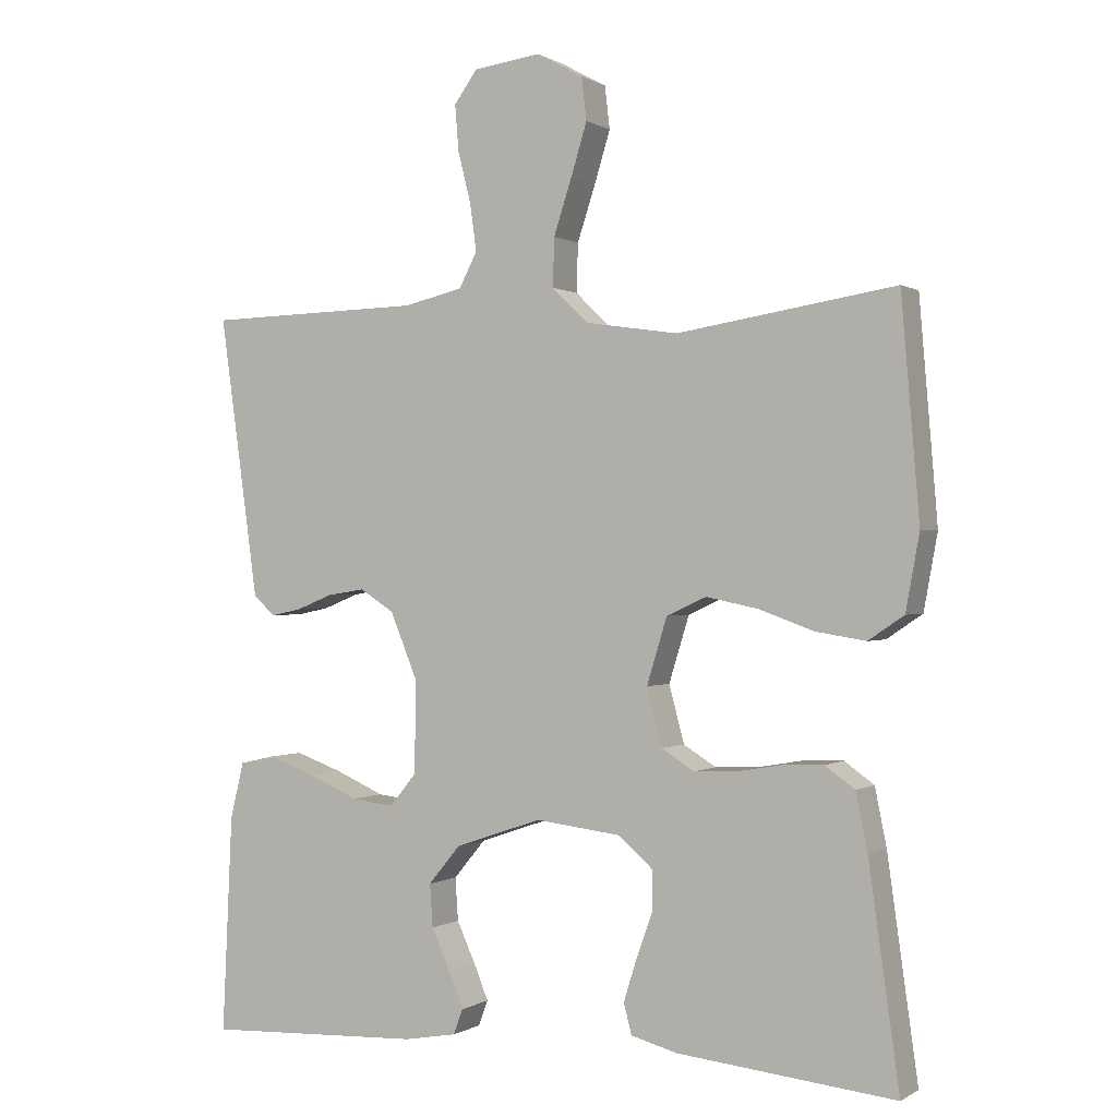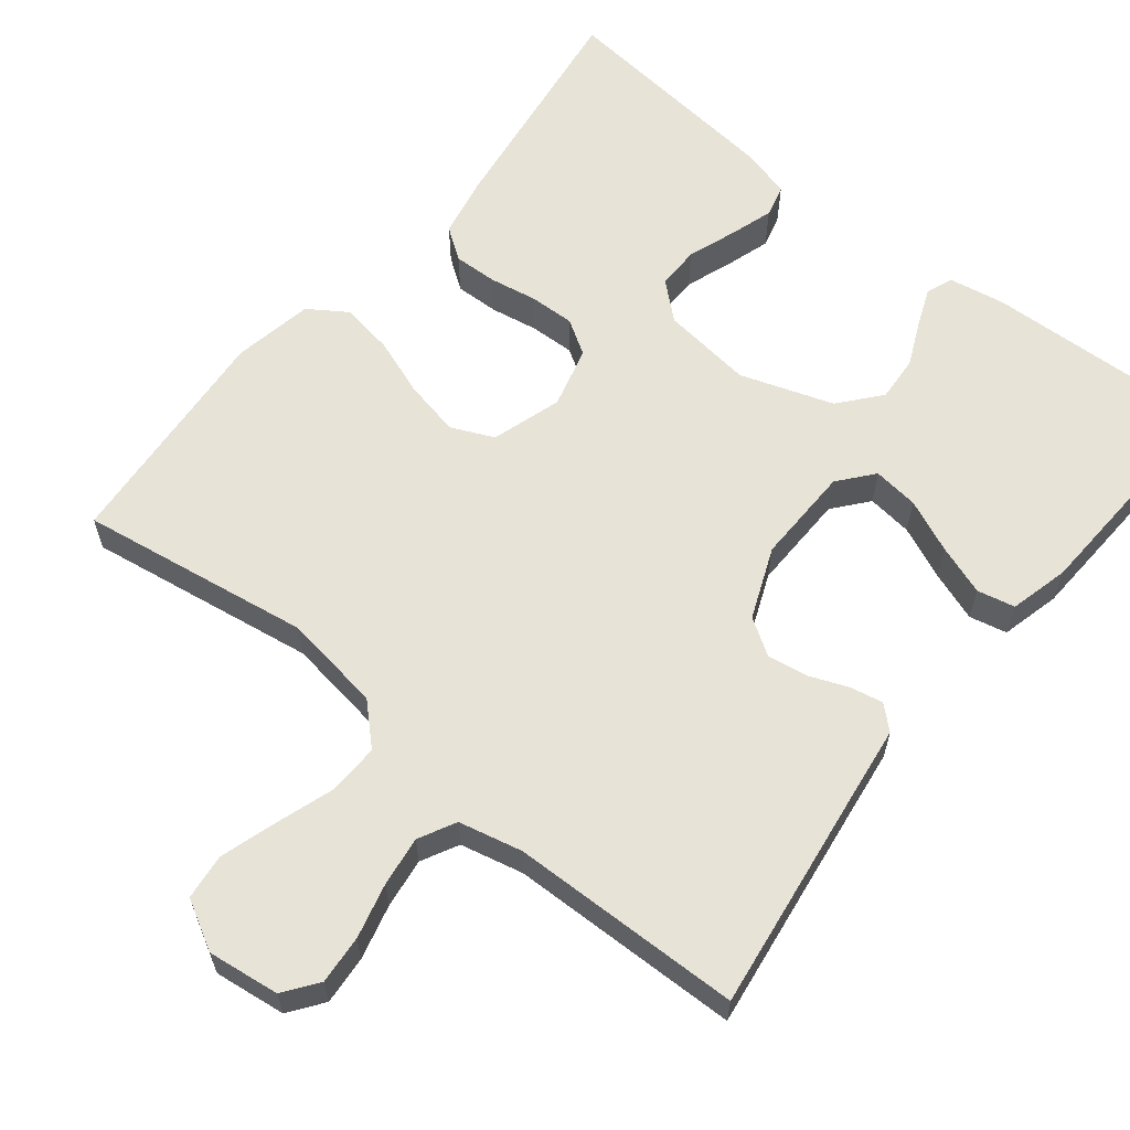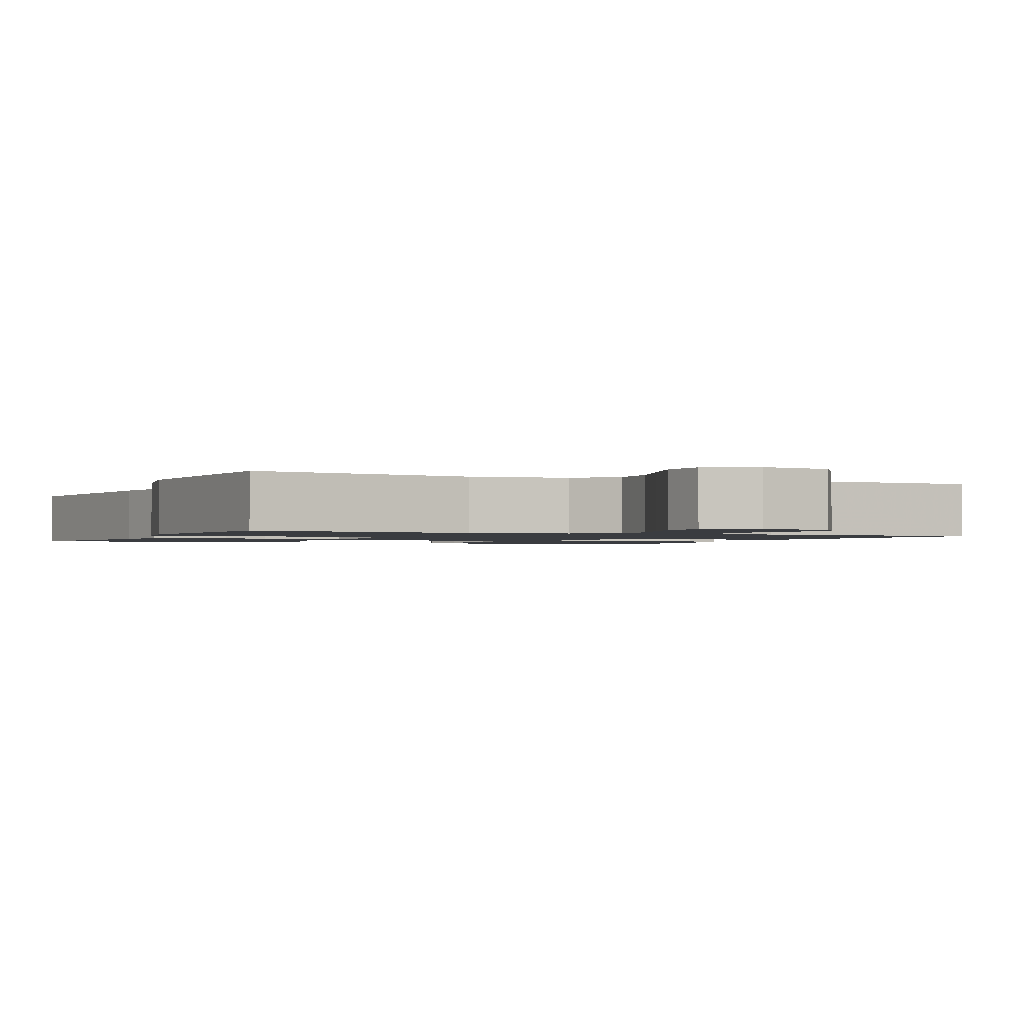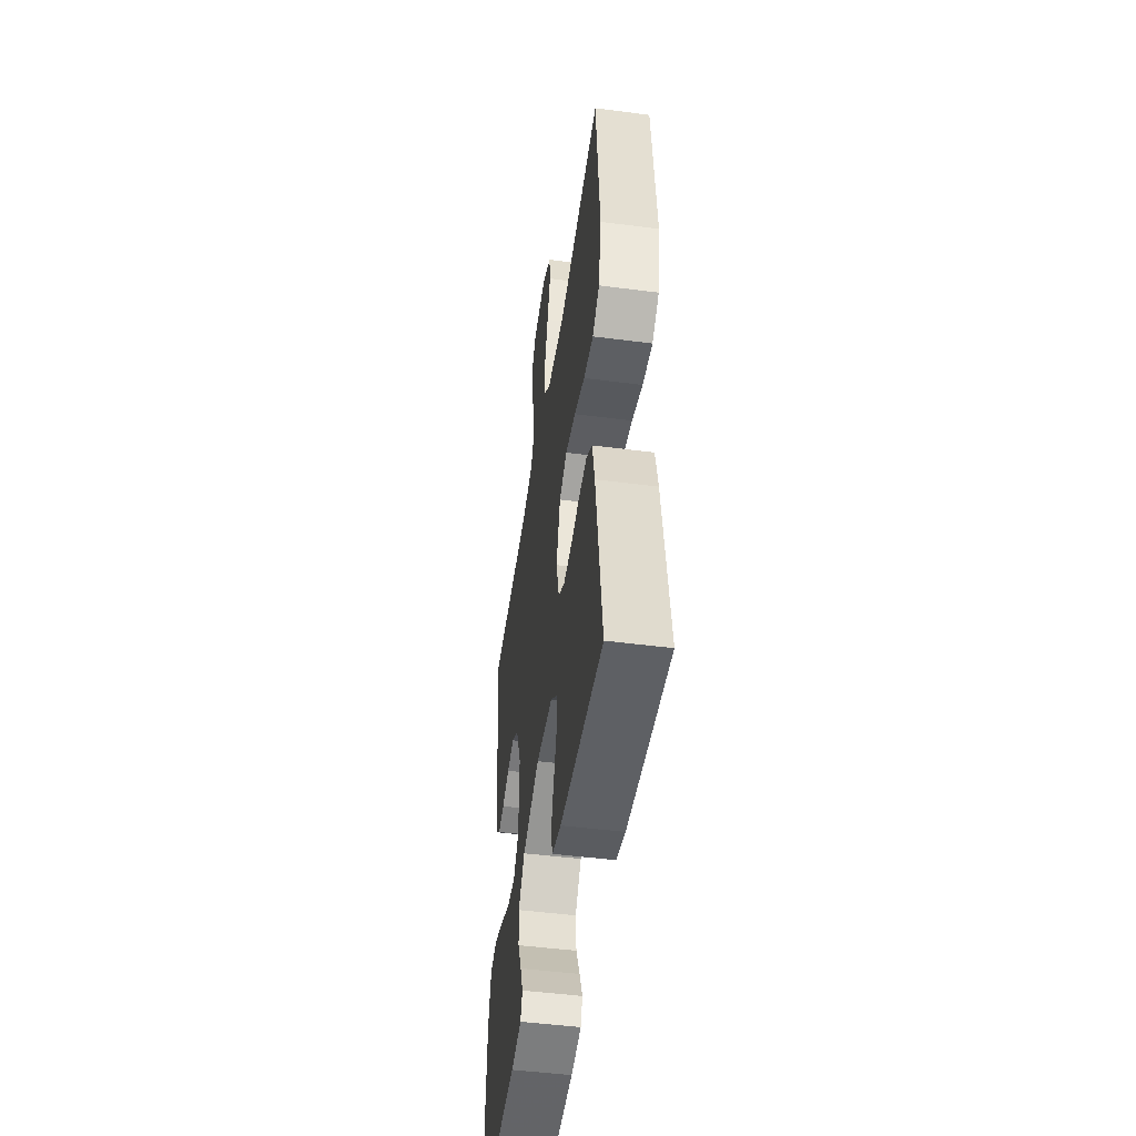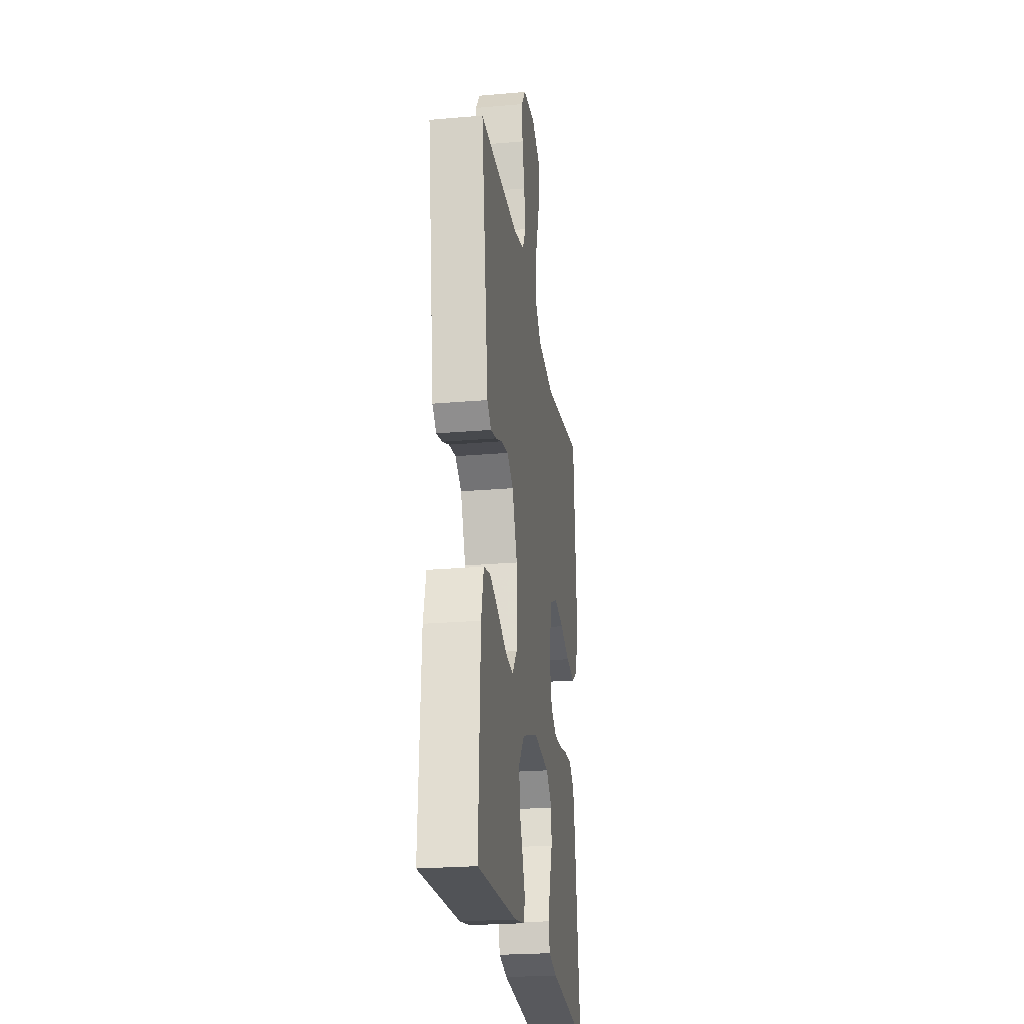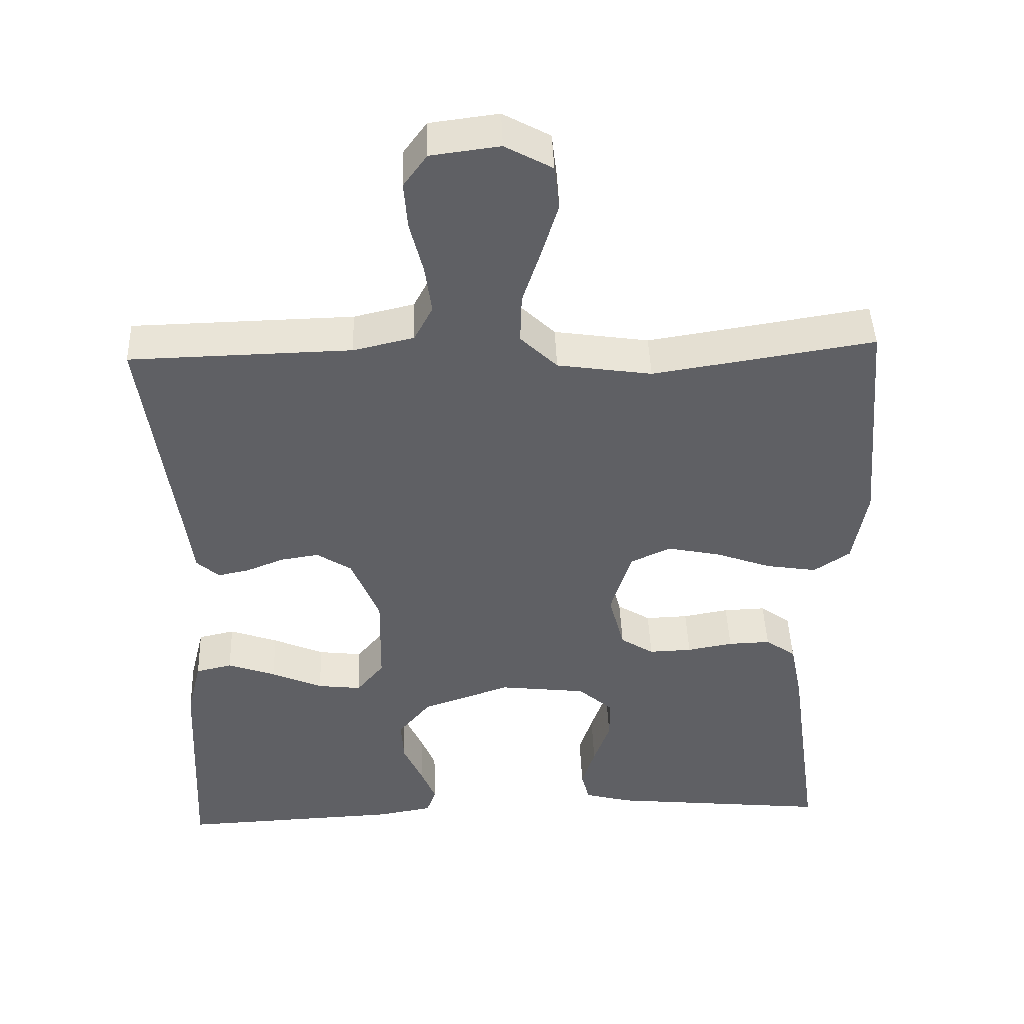
<metadata>
{"format":"obj","ext":"obj","renderer":"f3d","projection":"perspective","resolution":1024,"background":"white","views":[{"elev":0.1,"azim":-153.1,"up":"+Z"},{"elev":61.5,"azim":38.9,"up":"+Y"},{"elev":-1.5,"azim":-24.2,"up":"+Y"},{"elev":-48.8,"azim":-98.2,"up":"+Z"},{"elev":-24.2,"azim":98.2,"up":"+Z"},{"elev":44.4,"azim":177.9,"up":"+Z"}]}
</metadata>
<code>
v 0.5 0.07 -0.5
v 0.2 0.07 -0.487
v 0.127 0.07 -0.474
v 0.114 0.07 -0.439
v 0.134 0.07 -0.39
v 0.16 0.07 -0.333
v 0.164 0.07 -0.274
v 0.12 0.07 -0.221
v 0 0.07 -0.18
v -0.118 0.07 -0.194
v -0.165 0.07 -0.235
v -0.165 0.07 -0.291
v -0.143 0.07 -0.353
v -0.125 0.07 -0.41
v -0.136 0.07 -0.452
v -0.2 0.07 -0.469
v -0.5 0.07 -0.5
v -0.458 0.07 -0.2
v -0.442 0.07 -0.121
v -0.401 0.07 -0.092
v -0.344 0.07 -0.094
v -0.282 0.07 -0.105
v -0.224 0.07 -0.107
v -0.179 0.07 -0.079
v -0.158 0.07 0
v -0.186 0.07 0.091
v -0.241 0.07 0.116
v -0.313 0.07 0.101
v -0.388 0.07 0.074
v -0.457 0.07 0.063
v -0.506 0.07 0.096
v -0.525 0.07 0.2
v -0.5 0.07 0.5
v -0.2 0.07 0.453
v -0.072 0.07 0.472
v -0.022 0.07 0.52
v -0.024 0.07 0.587
v -0.049 0.07 0.663
v -0.071 0.07 0.735
v -0.064 0.07 0.794
v 0 0.07 0.829
v 0.093 0.07 0.817
v 0.125 0.07 0.773
v 0.12 0.07 0.71
v 0.102 0.07 0.639
v 0.093 0.07 0.574
v 0.118 0.07 0.526
v 0.2 0.07 0.507
v 0.5 0.07 0.5
v 0.458 0.07 0.2
v 0.446 0.07 0.112
v 0.416 0.07 0.085
v 0.373 0.07 0.094
v 0.323 0.07 0.114
v 0.271 0.07 0.122
v 0.224 0.07 0.092
v 0.186 0.07 0
v 0.188 0.07 -0.127
v 0.225 0.07 -0.172
v 0.284 0.07 -0.165
v 0.353 0.07 -0.135
v 0.418 0.07 -0.112
v 0.467 0.07 -0.123
v 0.486 0.07 -0.2
v 0.5 0 -0.5
v 0.2 0 -0.487
v 0.127 0 -0.474
v 0.114 0 -0.439
v 0.134 0 -0.39
v 0.16 0 -0.333
v 0.164 0 -0.274
v 0.12 0 -0.221
v 0 0 -0.18
v -0.118 0 -0.194
v -0.165 0 -0.235
v -0.165 0 -0.291
v -0.143 0 -0.353
v -0.125 0 -0.41
v -0.136 0 -0.452
v -0.2 0 -0.469
v -0.5 0 -0.5
v -0.458 0 -0.2
v -0.442 0 -0.121
v -0.401 0 -0.092
v -0.344 0 -0.094
v -0.282 0 -0.105
v -0.224 0 -0.107
v -0.179 0 -0.079
v -0.158 0 0
v -0.186 0 0.091
v -0.241 0 0.116
v -0.313 0 0.101
v -0.388 0 0.074
v -0.457 0 0.063
v -0.506 0 0.096
v -0.525 0 0.2
v -0.5 0 0.5
v -0.2 0 0.453
v -0.072 0 0.472
v -0.022 0 0.52
v -0.024 0 0.587
v -0.049 0 0.663
v -0.071 0 0.735
v -0.064 0 0.794
v 0 0 0.829
v 0.093 0 0.817
v 0.125 0 0.773
v 0.12 0 0.71
v 0.102 0 0.639
v 0.093 0 0.574
v 0.118 0 0.526
v 0.2 0 0.507
v 0.5 0 0.5
v 0.458 0 0.2
v 0.446 0 0.112
v 0.416 0 0.085
v 0.373 0 0.094
v 0.323 0 0.114
v 0.271 0 0.122
v 0.224 0 0.092
v 0.186 0 0
v 0.188 0 -0.127
v 0.225 0 -0.172
v 0.284 0 -0.165
v 0.353 0 -0.135
v 0.418 0 -0.112
v 0.467 0 -0.123
v 0.486 0 -0.2
f 60 61 62 63
f 60 63 64 1
f 51 52 53 54
f 50 51 54 55
f 48 49 50 55
f 47 48 55 56
f 42 43 44 45
f 42 45 46
f 41 42 46
f 40 41 46
f 37 38 39 40
f 37 40 46 47
f 31 32 33 34
f 31 34 35
f 28 29 30 31
f 27 28 31 35
f 26 27 35 36
f 19 20 21 22
f 19 22 23
f 18 19 23
f 17 18 23
f 16 17 23 24
f 12 13 14 15
f 12 15 16
f 11 12 16 24
f 3 4 5 6
f 1 2 3 6
f 59 60 1 6
f 58 59 6 7
f 57 58 7 8
f 37 47 56 57
f 36 37 57 8
f 25 26 36 8
f 10 11 24 25
f 9 10 25
f 8 9 25
f 127 126 125 124
f 65 128 127 124
f 118 117 116 115
f 119 118 115 114
f 119 114 113 112
f 120 119 112 111
f 109 108 107 106
f 110 109 106
f 110 106 105
f 110 105 104
f 104 103 102 101
f 111 110 104 101
f 98 97 96 95
f 99 98 95
f 95 94 93 92
f 99 95 92 91
f 100 99 91 90
f 86 85 84 83
f 87 86 83
f 87 83 82
f 87 82 81
f 88 87 81 80
f 79 78 77 76
f 80 79 76
f 88 80 76 75
f 70 69 68 67
f 70 67 66 65
f 70 65 124 123
f 71 70 123 122
f 72 71 122 121
f 121 120 111 101
f 72 121 101 100
f 72 100 90 89
f 89 88 75 74
f 89 74 73
f 89 73 72
f 1 65 66 2
f 2 66 67 3
f 3 67 68 4
f 4 68 69 5
f 5 69 70 6
f 6 70 71 7
f 7 71 72 8
f 8 72 73 9
f 9 73 74 10
f 10 74 75 11
f 11 75 76 12
f 12 76 77 13
f 13 77 78 14
f 14 78 79 15
f 15 79 80 16
f 16 80 81 17
f 17 81 82 18
f 18 82 83 19
f 19 83 84 20
f 20 84 85 21
f 21 85 86 22
f 22 86 87 23
f 23 87 88 24
f 24 88 89 25
f 25 89 90 26
f 26 90 91 27
f 27 91 92 28
f 28 92 93 29
f 29 93 94 30
f 30 94 95 31
f 31 95 96 32
f 32 96 97 33
f 33 97 98 34
f 34 98 99 35
f 35 99 100 36
f 36 100 101 37
f 37 101 102 38
f 38 102 103 39
f 39 103 104 40
f 40 104 105 41
f 41 105 106 42
f 42 106 107 43
f 43 107 108 44
f 44 108 109 45
f 45 109 110 46
f 46 110 111 47
f 47 111 112 48
f 48 112 113 49
f 49 113 114 50
f 50 114 115 51
f 51 115 116 52
f 52 116 117 53
f 53 117 118 54
f 54 118 119 55
f 55 119 120 56
f 56 120 121 57
f 57 121 122 58
f 58 122 123 59
f 59 123 124 60
f 60 124 125 61
f 61 125 126 62
f 62 126 127 63
f 63 127 128 64
f 64 128 65 1

</code>
